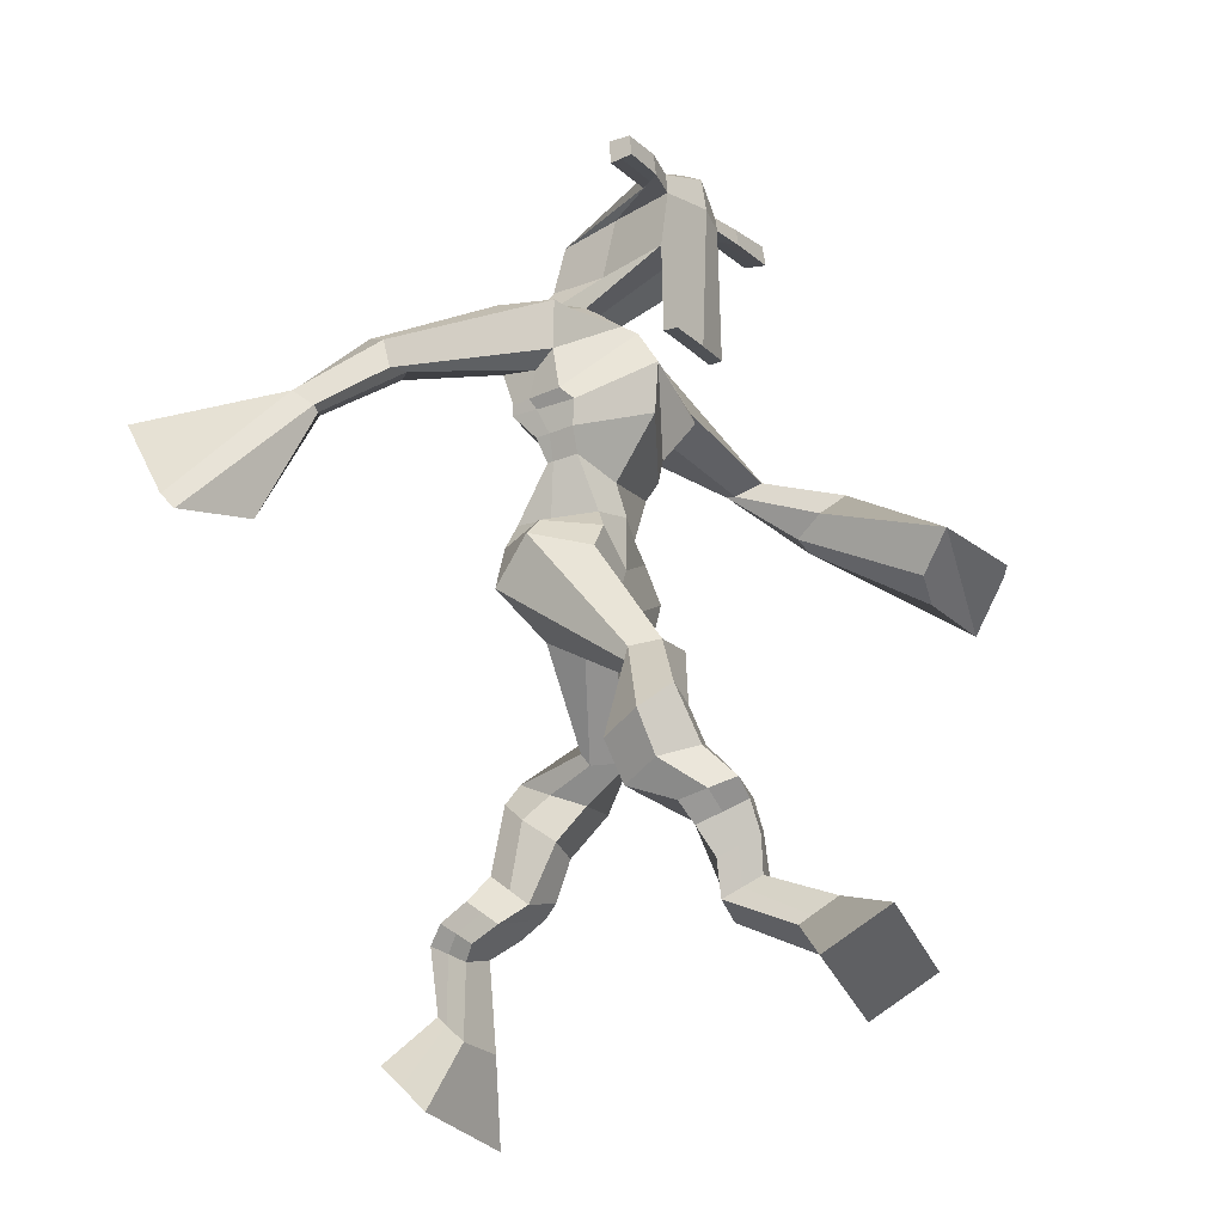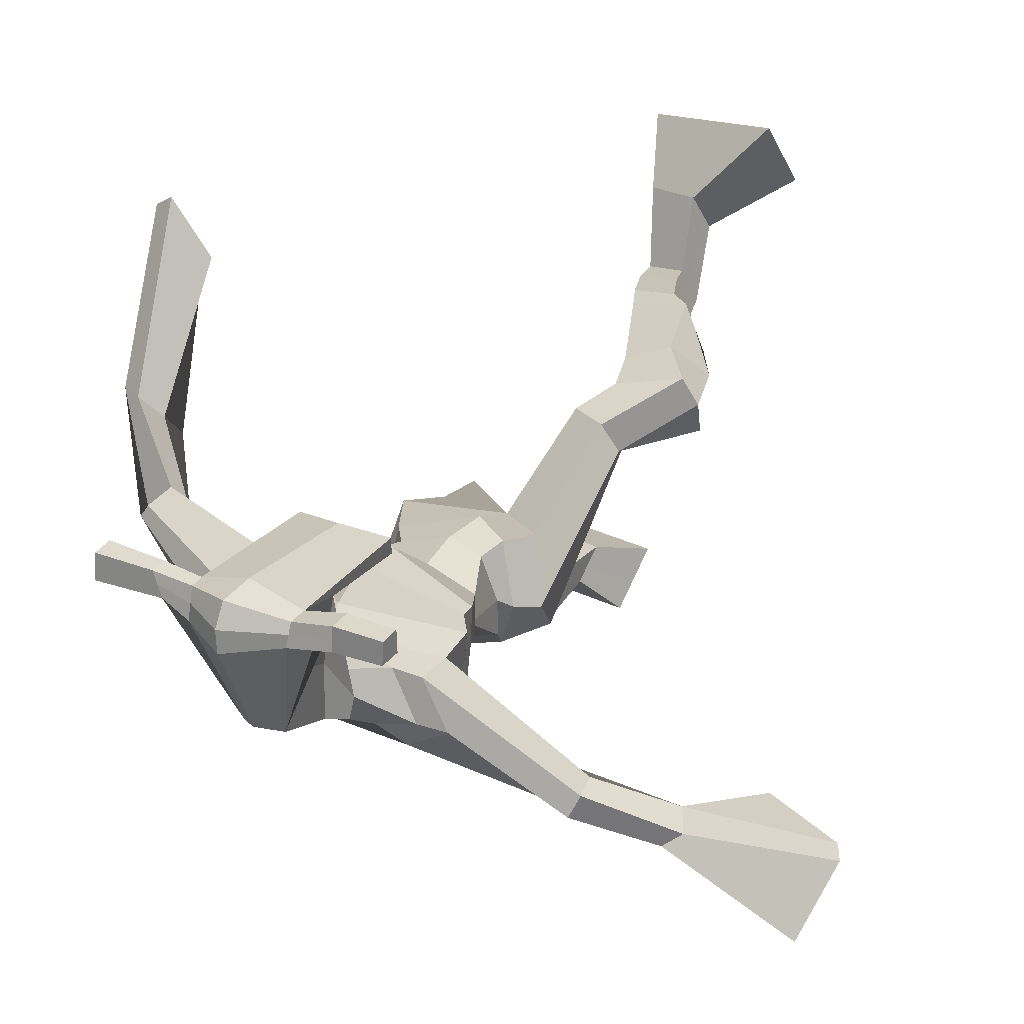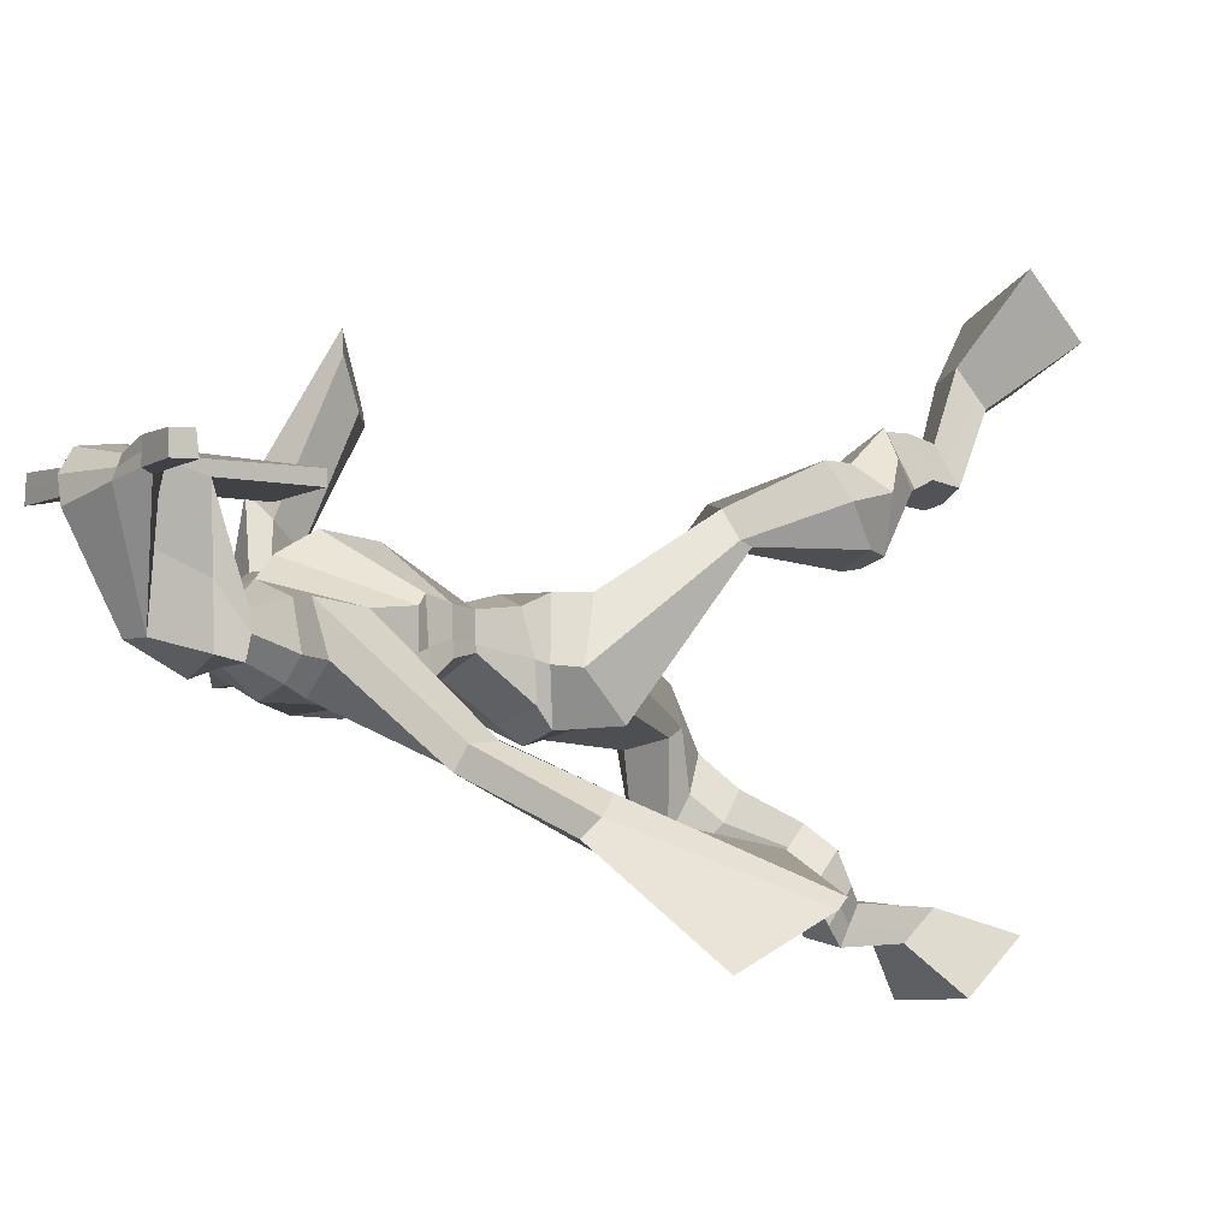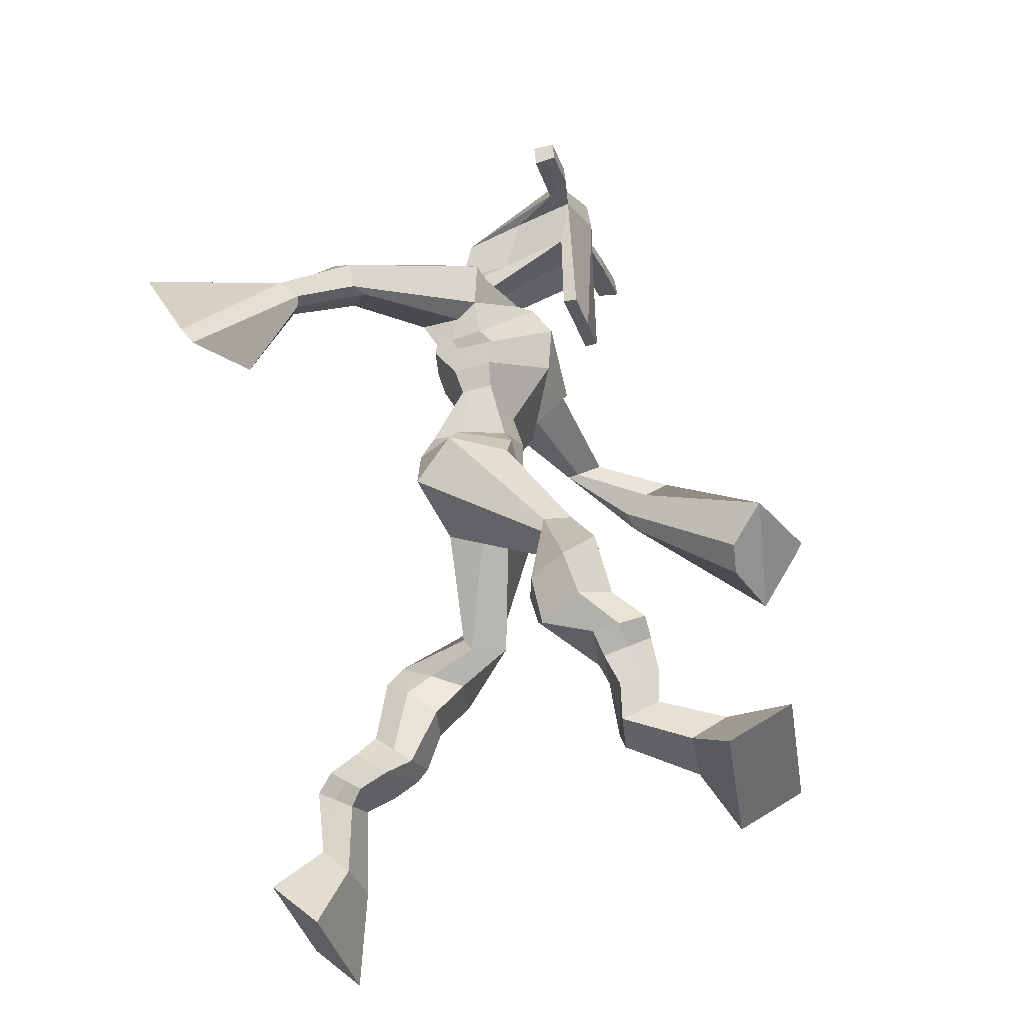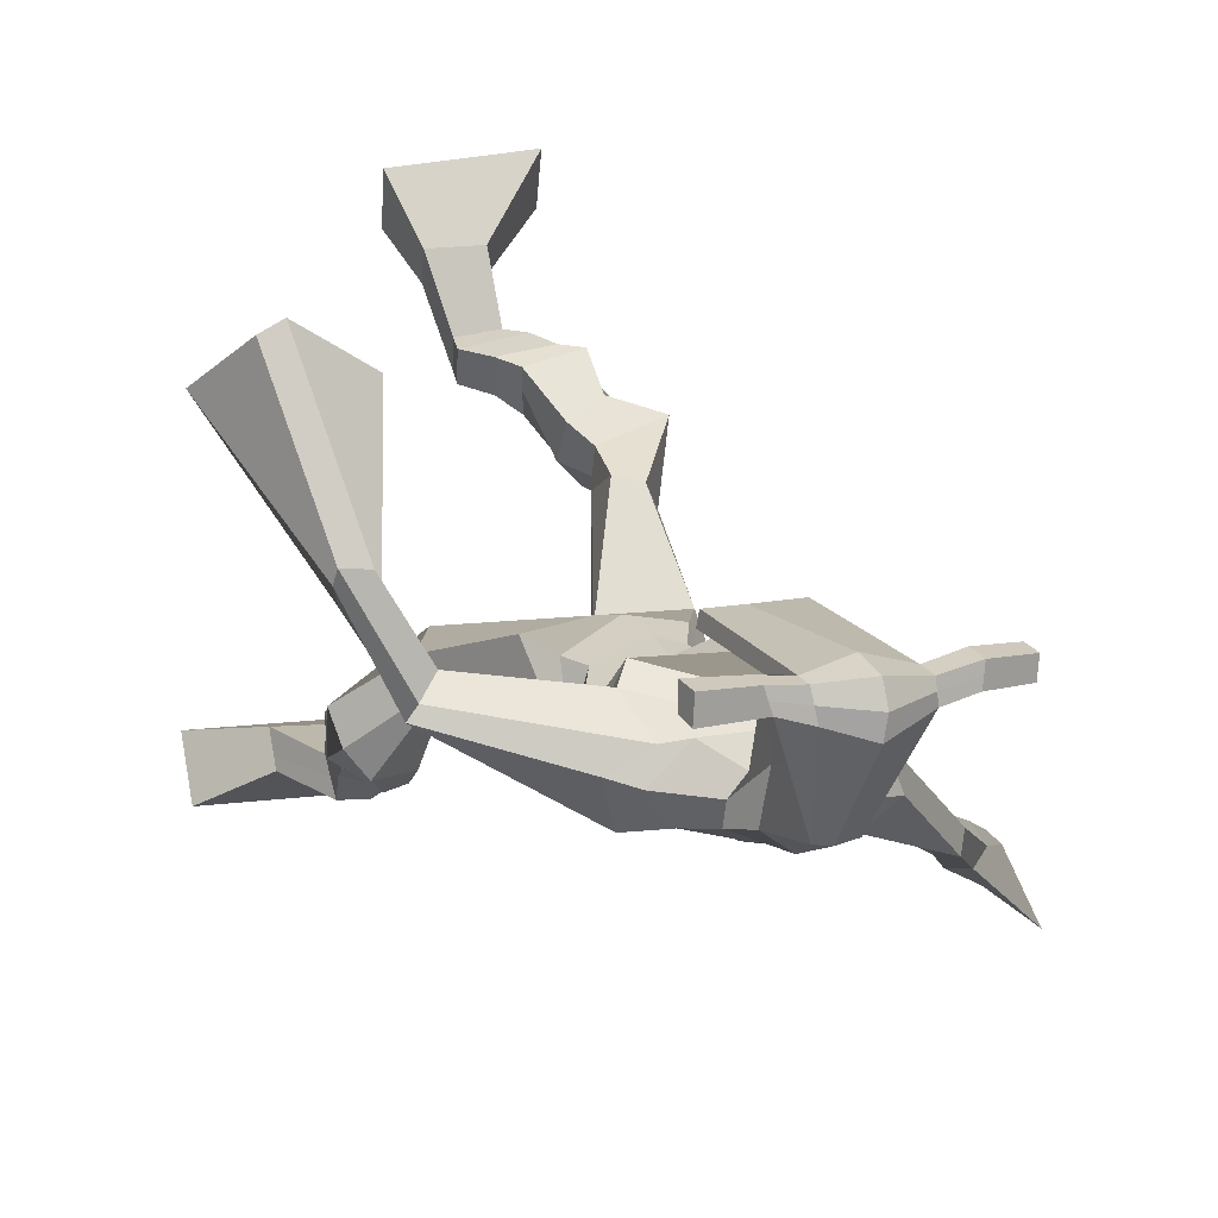
<metadata>
{"format":"obj","ext":"obj","renderer":"f3d","projection":"perspective","resolution":1024,"background":"white","views":[{"elev":-20.5,"azim":-64.0,"up":"+Y"},{"elev":23.9,"azim":-150.5,"up":"+Z"},{"elev":-10.0,"azim":-119.1,"up":"+Z"},{"elev":-33.5,"azim":-76.4,"up":"+Y"},{"elev":18.7,"azim":153.8,"up":"+Z"}]}
</metadata>
<code>
o g
v 0.3574 0.8245 -0.1868
v 0.3752 0.7339 -0.1298
v 0.3686 0.8589 -0.1332
v 0.3954 0.7946 -0.03772
v 0.2784 0.8465 -0.1839
v 0.1704 0.7771 -0.1135
v 0.2897 0.8819 -0.1312
v 0.1905 0.8378 -0.0214
v 0.3364 0.8743 -0.297
v 0.3483 0.9034 -0.2427
v 0.2752 0.8914 -0.2896
v 0.2864 0.9204 -0.2345
v 0.3414 0.8978 -0.3069
v 0.3528 0.9271 -0.252
v 0.2584 0.9432 -0.2883
v 0.2708 0.9704 -0.23
v 0.3174 0.9637 -0.3091
v 0.3298 0.9909 -0.2508
v 0.2376 0.984 -0.3086
v 0.253 1.015 -0.2369
v 0.2953 1.002 -0.328
v 0.3107 1.033 -0.2563
v 0.2049 1.011 -0.3187
v 0.2226 1.038 -0.2398
v 0.2422 1.061 -0.4131
v 0.2844 1.108 -0.3127
v 0.2168 1.044 -0.4011
v 0.2217 1.087 -0.2904
v 0.2272 1.099 -0.4226
v 0.2715 1.163 -0.3316
v 0.1659 1.097 -0.4067
v 0.1666 1.159 -0.305
v 0.2863 1.206 -0.3992
v 0.2907 1.247 -0.3442
v 0.229 1.222 -0.4041
v 0.2467 1.253 -0.3583
v 0.3545 1.319 -0.5901
v 0.3549 1.333 -0.4887
v 0.2601 1.374 -0.623
v 0.2632 1.415 -0.4691
v 0.5013 0.8312 -0.8374
v 0.4628 0.7594 -0.9077
v 0.4936 0.7889 -0.7899
v 0.4496 0.685 -0.8249
v 0.5828 0.8271 -0.8288
v 0.6709 0.7327 -0.8985
v 0.5752 0.7841 -0.7812
v 0.6577 0.6583 -0.8158
v 0.4916 0.9343 -0.8469
v 0.4947 0.9053 -0.789
v 0.5471 0.9534 -0.831
v 0.5471 0.918 -0.7786
v 0.476 0.9618 -0.8224
v 0.4764 0.9263 -0.77
v 0.5539 0.9819 -0.7856
v 0.5547 0.9427 -0.7331
v 0.4719 0.9889 -0.7778
v 0.4727 0.9497 -0.7253
v 0.5652 1.025 -0.7602
v 0.5679 0.9754 -0.6975
v 0.5 1.03 -0.7538
v 0.5011 0.981 -0.6912
v 0.5646 1.054 -0.7432
v 0.5662 0.9963 -0.6806
v 0.5221 1.143 -0.7437
v 0.5091 1.072 -0.6517
v 0.5529 1.135 -0.7534
v 0.5768 1.064 -0.6624
v 0.5202 1.169 -0.7171
v 0.5219 1.123 -0.609
v 0.5879 1.181 -0.7156
v 0.6259 1.139 -0.625
v 0.4812 1.189 -0.5979
v 0.5026 1.174 -0.5289
v 0.5281 1.227 -0.6104
v 0.5365 1.204 -0.5505
v 0.4356 1.447 -0.6168
v 0.486 1.4 -0.4711
v 0.3772 1.783 -0.6094
v 0.3595 1.796 -0.4733
v 0.2742 1.712 -0.6229
v 0.2301 1.714 -0.5194
v 0.5428 1.689 -0.5592
v 0.512 1.71 -0.4316
v 0.2952 1.785 -0.6009
v 0.2645 1.79 -0.5085
v 0.2494 1.779 -0.6225
v 0.2219 1.786 -0.5135
v 0.1176 1.653 -0.7005
v 0.0544 1.642 -0.6829
v 0.09183 1.683 -0.7091
v 0.04593 1.682 -0.6893
v 0.01824 1.571 -0.7713
v -0.04105 1.557 -0.7432
v 0.01059 1.586 -0.7851
v -0.05451 1.579 -0.7706
v -0.09012 1.448 -0.8438
v -0.1912 1.37 -0.8536
v -0.1119 1.482 -0.8715
v -0.2033 1.388 -0.8686
v 0.4736 1.776 -0.5766
v 0.4599 1.79 -0.4706
v 0.5427 1.77 -0.5715
v 0.5028 1.787 -0.4713
v 0.7029 1.65 -0.4575
v 0.6991 1.662 -0.3969
v 0.722 1.663 -0.4596
v 0.7285 1.678 -0.4252
v 0.7392 1.576 -0.3554
v 0.761 1.644 -0.2822
v 0.7701 1.561 -0.348
v 0.7954 1.627 -0.2805
v 0.7586 1.489 -0.1611
v 0.7955 1.498 -0.04118
v 0.8068 1.459 -0.1663
v 0.827 1.491 -0.05821
v 0.3682 2.022 -0.4128
v 0.3643 2.01 -0.344
v 0.2862 1.994 -0.3964
v 0.2846 1.984 -0.365
v 0.4283 1.996 -0.3929
v 0.431 1.982 -0.3519
v 0.4344 1.893 -0.3693
v 0.368 1.897 -0.3738
v 0.2942 1.877 -0.3777
v 0.3263 1.856 -0.5687
v 0.4162 1.854 -0.5601
v 0.3774 1.866 -0.5904
v 0.4324 1.96 -0.3493
v 0.2848 1.954 -0.3625
v 0.3978 1.933 -0.5501
v 0.3762 1.944 -0.5518
v 0.3624 1.958 -0.3356
v 0.3356 1.931 -0.5542
v 0.1579 1.98 -0.3947
v 0.1559 1.98 -0.3618
v 0.156 1.95 -0.3587
v 0.1583 1.945 -0.3922
v 0.5706 1.995 -0.3716
v 0.5682 1.995 -0.333
v 0.5702 1.963 -0.3292
v 0.5723 1.968 -0.3651
v 0.2767 1.559 -0.5506
v 0.3622 1.562 -0.5695
v 0.4846 1.564 -0.5312
v 0.4832 1.568 -0.4929
v 0.3584 1.547 -0.4814
v 0.2738 1.563 -0.5013
v 0.2623 1.595 -0.5616
v 0.4963 1.599 -0.4783
v 0.2565 1.6 -0.5003
v 0.367 1.631 -0.607
v 0.5034 1.593 -0.54
v 0.3541 1.643 -0.4171
v 0.4887 1.961 -0.3391
v 0.4871 1.986 -0.3422
v 0.4747 1.986 -0.3778
v 0.4577 1.964 -0.379
v 0.227 1.983 -0.3921
v 0.2248 1.984 -0.3564
v 0.225 1.951 -0.3531
v 0.2655 1.956 -0.3887
v 0.3724 1.742 -0.348
v 0.3686 1.742 -0.3702
v 0.2941 1.739 -0.3749
v 0.4347 1.743 -0.366
v 0.4307 1.743 -0.3443
v 0.2943 1.739 -0.3528
v 0.368 1.827 -0.5121
v 0.3081 1.826 -0.5782
v 0.4108 1.821 -0.5054
v 0.3222 1.817 -0.513
v 0.4416 1.821 -0.5662
v 0.3739 1.826 -0.5739
v 0.2478 1.629 -0.5929
v 0.4998 1.635 -0.4727
v 0.2476 1.637 -0.4936
v 0.373 1.68 -0.6224
v 0.5247 1.627 -0.5455
v 0.351 1.722 -0.4101
v 0.2446 1.645 -0.5898
v 0.4845 1.678 -0.4123
v 0.234 1.652 -0.5107
v 0.3778 1.742 -0.6219
v 0.5268 1.642 -0.5482
v 0.3542 1.776 -0.4442
v 0.3579 1.491 -0.6178
v 0.4485 1.491 -0.5837
v 0.3573 1.489 -0.464
v 0.2878 1.476 -0.6037
v 0.4372 1.487 -0.4899
v 0.3094 1.485 -0.485
v 0.1797 0.8053 -0.07067
v 0.3611 0.8357 -0.169
v 0.2821 0.8583 -0.1665
v 0.3846 0.7621 -0.08699
v 0.3426 0.8883 -0.2698
v 0.2811 0.9057 -0.2623
v 0.3472 0.9123 -0.2795
v 0.2646 0.9568 -0.2592
v 0.3236 0.9773 -0.28
v 0.2453 0.9996 -0.2727
v 0.303 1.017 -0.2921
v 0.2137 1.024 -0.2793
v 0.2879 1.086 -0.3692
v 0.1701 1.062 -0.3331
v 0.2604 1.131 -0.3804
v 0.1553 1.128 -0.3535
v 0.2983 1.208 -0.374
v 0.2241 1.242 -0.399
v 0.3567 1.33 -0.5318
v 0.2388 1.441 -0.5632
v 0.6648 0.6981 -0.8601
v 0.4989 0.8173 -0.8217
v 0.5803 0.8128 -0.8131
v 0.4567 0.7248 -0.8692
v 0.4934 0.9199 -0.8179
v 0.5473 0.9357 -0.8048
v 0.4763 0.9441 -0.7962
v 0.5543 0.9623 -0.7593
v 0.4723 0.9693 -0.7515
v 0.5665 1 -0.7289
v 0.5006 1.006 -0.7225
v 0.5654 1.025 -0.7119
v 0.4904 1.106 -0.698
v 0.6153 1.104 -0.7077
v 0.5097 1.144 -0.6622
v 0.615 1.16 -0.676
v 0.4824 1.17 -0.584
v 0.5358 1.236 -0.5926
v 0.481 1.468 -0.5369
v 0.241 1.691 -0.5519
v 0.5285 1.699 -0.5007
v 0.2262 1.795 -0.5784
v 0.1896 1.779 -0.5886
v 0.08326 1.645 -0.6714
v 0.05798 1.695 -0.7193
v -0.01014 1.562 -0.7552
v -0.02802 1.591 -0.7912
v -0.09082 1.381 -0.7965
v -0.1906 1.505 -0.9379
v 0.5247 1.801 -0.5144
v 0.5639 1.78 -0.5009
v 0.6849 1.641 -0.4355
v 0.7431 1.677 -0.4446
v 0.741 1.613 -0.3181
v 0.7882 1.592 -0.3118
v 0.7031 1.538 -0.1027
v 0.8852 1.427 -0.1246
v 0.3658 2.027 -0.3771
v 0.2854 1.989 -0.3807
v 0.4296 1.989 -0.3724
v 0.4138 1.875 -0.4785
v 0.3213 1.861 -0.4849
v 0.4163 1.946 -0.4496
v 0.3089 1.942 -0.4583
v 0.1569 1.98 -0.3783
v 0.1572 1.947 -0.3755
v 0.5694 1.995 -0.3523
v 0.5712 1.965 -0.3472
v 0.4836 1.566 -0.513
v 0.2763 1.56 -0.5412
v 0.5002 1.596 -0.5147
v 0.2602 1.597 -0.5393
v 0.4732 1.963 -0.3591
v 0.4809 1.986 -0.36
v 0.2452 1.953 -0.3709
v 0.2259 1.984 -0.3743
v 0.3029 1.822 -0.5461
v 0.4371 1.821 -0.5338
v 0.5137 1.63 -0.5204
v 0.2486 1.632 -0.5541
v 0.5207 1.646 -0.5244
v 0.2417 1.648 -0.5627
v 0.2879 1.478 -0.5498
v 0.4493 1.484 -0.5322
v 0.3546 1.459 -0.6411
v 0.4305 1.474 -0.6081
v 0.3561 1.408 -0.4643
v 0.2985 1.45 -0.629
v 0.4601 1.457 -0.4839
v 0.292 1.455 -0.4689
v 0.462 1.475 -0.531
v 0.2671 1.47 -0.5578
f 1 5 11 9
f 4 3 7 8
f 193 195 5 6
f 193 196 4 8
f 196 194 3 4
f 6 5 1 2
f 198 12 16 200
f 7 3 10 12
f 195 7 12 198
f 194 1 9 197
f 200 16 20 202
f 12 10 14 16
f 9 11 15 13
f 197 9 13 199
f 20 18 22 24
f 16 14 18 20
f 13 15 19 17
f 199 13 17 201
f 21 23 27 25
f 17 19 23 21
f 201 17 21 203
f 202 20 24 204
f 206 28 32 208
f 203 21 25 205
f 204 24 28 206
f 24 22 26 28
f 29 31 35 33
f 28 26 30 32
f 25 27 31 29
f 205 25 29 207
f 209 33 37 211
f 207 29 33 209
f 208 32 36 210
f 32 30 34 36
f 185 184 79 83
f 210 36 40 212
f 36 34 38 40
f 33 35 39 37
f 41 49 51 45
f 44 48 47 43
f 213 46 45 215
f 213 48 44 216
f 216 44 43 214
f 46 42 41 45
f 218 220 56 52
f 47 52 50 43
f 215 218 52 47
f 214 217 49 41
f 220 222 60 56
f 52 56 54 50
f 49 53 55 51
f 217 219 53 49
f 60 64 62 58
f 56 60 58 54
f 53 57 59 55
f 219 221 57 53
f 61 65 67 63
f 57 61 63 59
f 221 223 61 57
f 222 224 64 60
f 226 228 72 68
f 223 225 65 61
f 224 226 68 64
f 64 68 66 62
f 69 73 75 71
f 68 72 70 66
f 65 69 71 67
f 225 227 69 65
f 229 211 37 73
f 227 229 73 69
f 228 230 76 72
f 72 76 74 70
f 184 181 81 79
f 230 231 78 76
f 76 78 38 74
f 73 37 77 75
f 268 159 135 257
f 133 129 122 118
f 186 182 84 80
f 274 183 82 232
f 273 185 83 233
f 183 186 80 82
f 234 235 88 86
f 82 88 92 90
f 82 80 86 88
f 79 81 87 85
f 90 92 96 94
f 235 87 91 237
f 232 82 90 236
f 87 81 89 91
f 95 93 97 99
f 236 90 94 238
f 91 89 93 95
f 237 91 95 239
f 240 98 100 241
f 239 95 99 241
f 94 96 100 98
f 238 94 98 240
f 242 102 104 243
f 83 79 101 103
f 80 84 104 102
f 104 84 106 108
f 108 106 110 112
f 83 103 107 105
f 233 83 105 244
f 243 104 108 245
f 109 111 115 113
f 245 108 112 247
f 105 107 111 109
f 244 105 109 246
f 248 113 115 249
f 246 109 113 248
f 112 110 114 116
f 247 112 116 249
f 250 117 119 251
f 250 118 122 252
f 156 155 141 140
f 131 132 117 121
f 132 134 119 117
f 130 133 118 120
f 172 169 124 125
f 174 170 126 128
f 173 174 128 127
f 270 173 127 253
f 169 171 123 124
f 269 172 125 254
f 129 133 163 167
f 128 126 134 132
f 127 128 132 131
f 253 127 131 255
f 130 125 165 168
f 254 125 130 256
f 258 137 136 257
f 161 160 136 137
f 267 161 137 258
f 159 162 138 135
f 260 142 139 259
f 158 157 139 142
f 266 156 140 259
f 265 158 142 260
f 192 189 147 148
f 276 188 145 261
f 275 192 148 262
f 189 191 146 147
f 187 190 143 144
f 188 187 144 145
f 148 147 154 151
f 261 145 153 263
f 262 148 151 264
f 147 146 150 154
f 144 143 149 152
f 145 144 152 153
f 255 131 158 265
f 252 122 156 266
f 131 121 157 158
f 122 129 155 156
f 119 134 162 159
f 256 130 161 267
f 130 120 160 161
f 251 119 159 268
f 165 164 163 168
f 164 166 167 163
f 133 130 168 163
f 123 129 167 166
f 124 123 166 164
f 125 124 164 165
f 234 86 172 269
f 80 102 171 169
f 242 101 173 270
f 101 79 174 173
f 79 85 170 174
f 86 80 169 172
f 151 154 180 177
f 263 153 179 271
f 264 151 177 272
f 154 150 176 180
f 152 149 175 178
f 153 152 178 179
f 177 180 186 183
f 271 179 185 273
f 272 177 183 274
f 180 176 182 186
f 178 175 181 184
f 179 178 184 185
f 278 277 187 188
f 277 280 190 187
f 279 281 191 189
f 284 282 192 275
f 283 278 188 276
f 282 279 189 192
f 281 283 276 191
f 280 284 275 190
f 175 272 274 181
f 176 271 273 182
f 149 264 272 175
f 150 263 271 176
f 102 242 270 171
f 85 234 269 170
f 120 251 268 160
f 134 256 267 162
f 121 252 266 157
f 129 255 265 155
f 143 262 264 149
f 146 261 263 150
f 190 275 262 143
f 191 276 261 146
f 155 265 260 141
f 157 266 259 139
f 141 260 259 140
f 162 267 258 138
f 138 258 257 135
f 126 254 256 134
f 123 253 255 129
f 170 269 254 126
f 171 270 253 123
f 117 250 252 121
f 118 250 251 120
f 111 247 249 115
f 110 246 248 114
f 114 248 249 116
f 106 244 246 110
f 107 245 247 111
f 103 243 245 107
f 84 233 244 106
f 101 242 243 103
f 93 238 240 97
f 96 239 241 100
f 97 240 241 99
f 92 237 239 96
f 89 236 238 93
f 81 232 236 89
f 88 235 237 92
f 85 87 235 234
f 182 273 233 84
f 181 274 232 81
f 160 268 257 136
f 75 77 231 230
f 71 75 230 228
f 70 74 229 227
f 74 38 211 229
f 66 70 227 225
f 63 67 226 224
f 62 66 225 223
f 67 71 228 226
f 59 63 224 222
f 58 62 223 221
f 54 58 221 219
f 50 54 219 217
f 55 59 222 220
f 43 50 217 214
f 45 51 218 215
f 51 55 220 218
f 42 216 214 41
f 46 213 216 42
f 48 213 215 47
f 35 210 212 39
f 31 208 210 35
f 30 207 209 34
f 34 209 211 38
f 26 205 207 30
f 23 204 206 27
f 22 203 205 26
f 27 206 208 31
f 19 202 204 23
f 18 201 203 22
f 14 199 201 18
f 10 197 199 14
f 15 200 202 19
f 3 194 197 10
f 5 195 198 11
f 11 198 200 15
f 2 1 194 196
f 6 2 196 193
f 8 7 195 193
f 39 212 284 280
f 78 231 283 281
f 40 38 279 282
f 231 77 278 283
f 212 40 282 284
f 38 78 281 279
f 37 39 280 277
f 77 37 277 278

</code>
